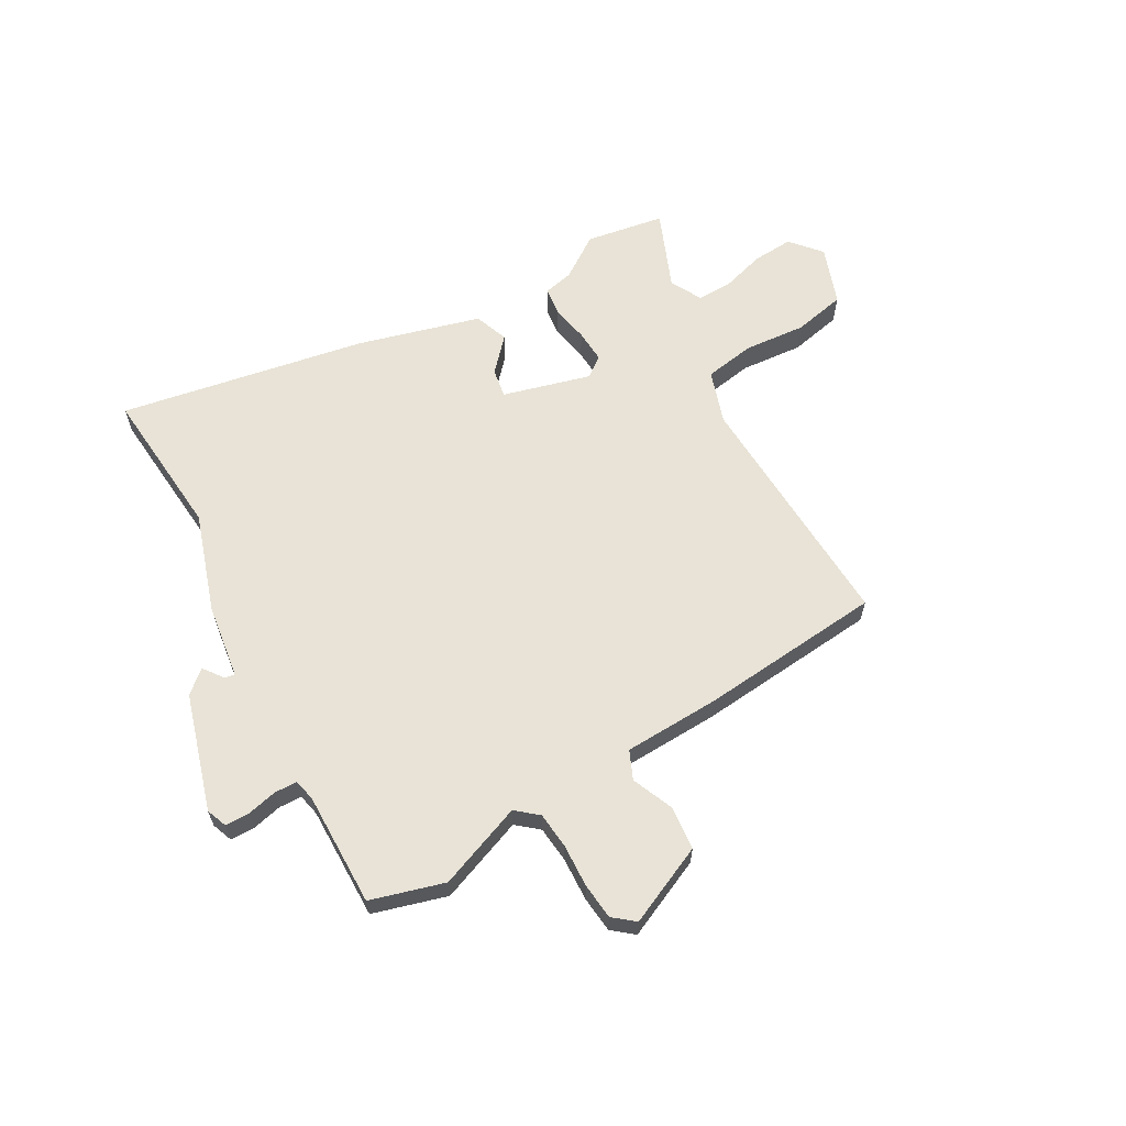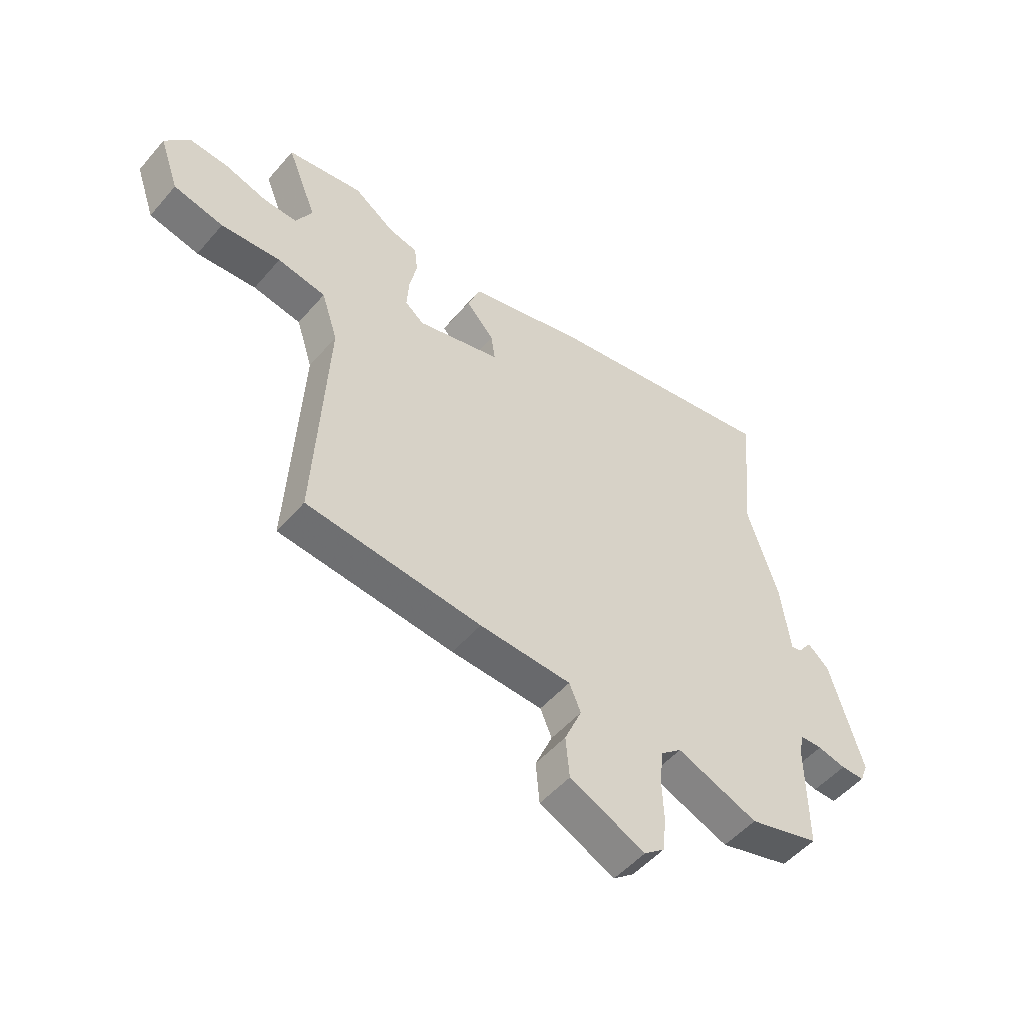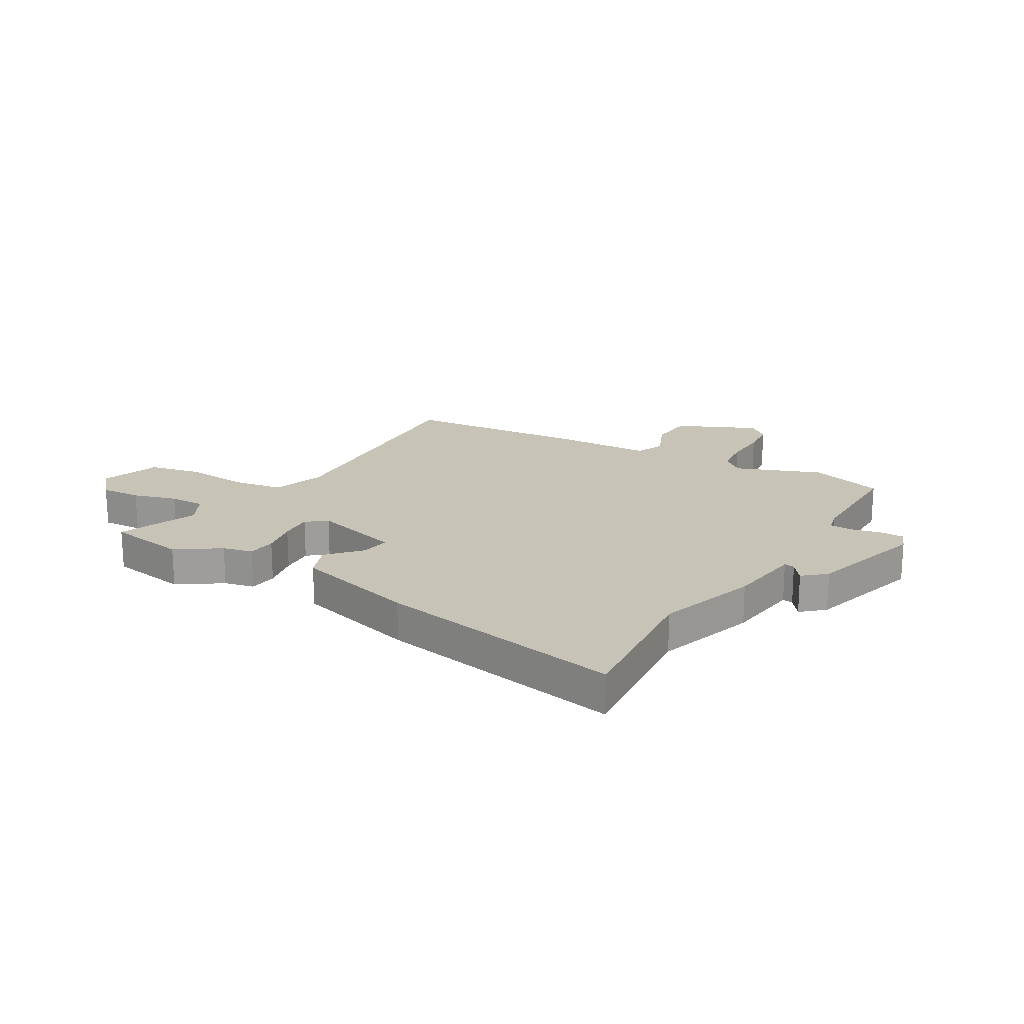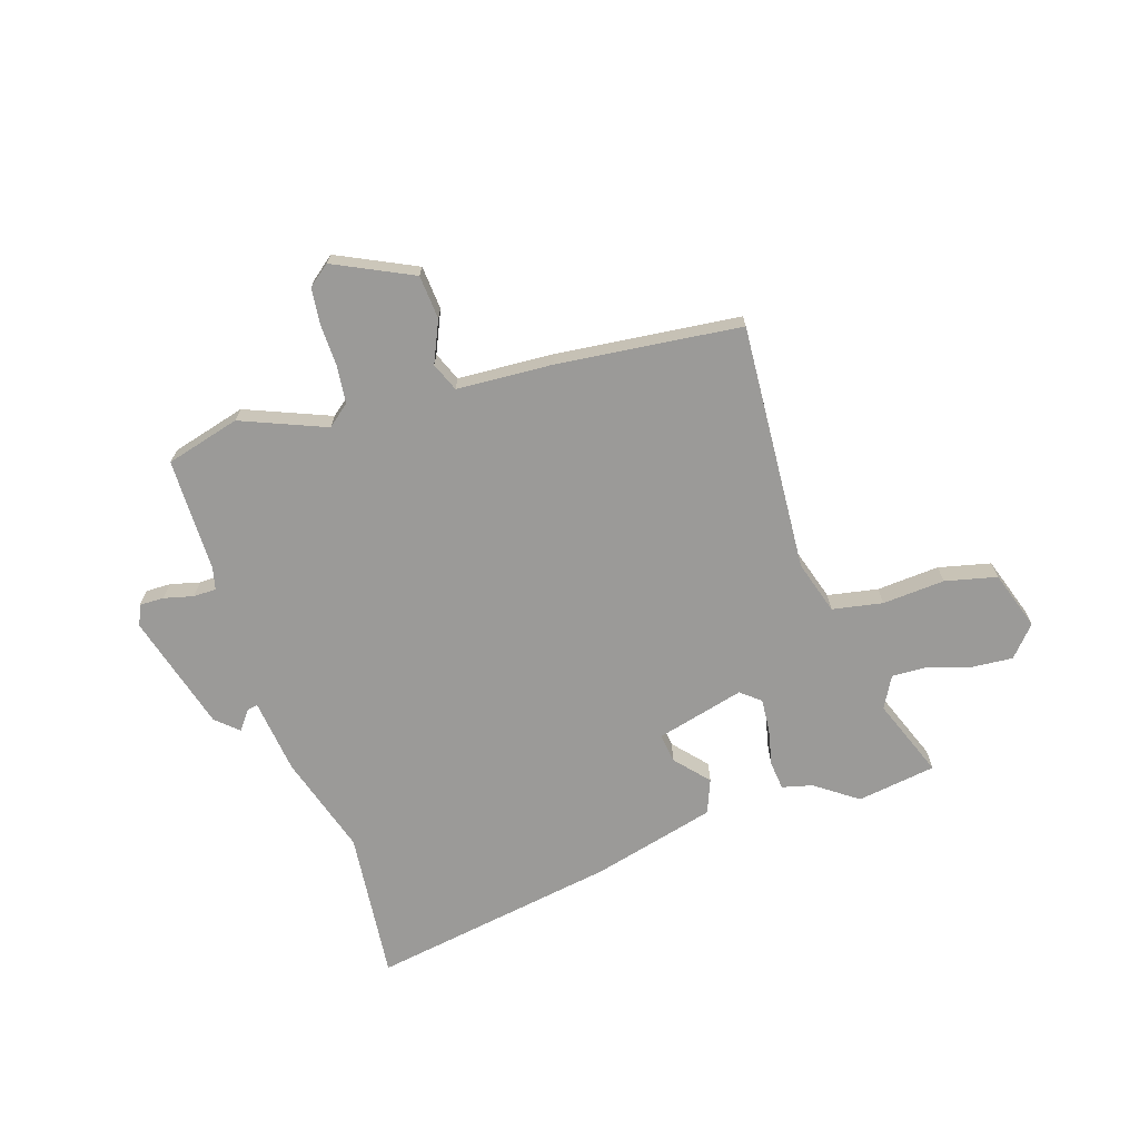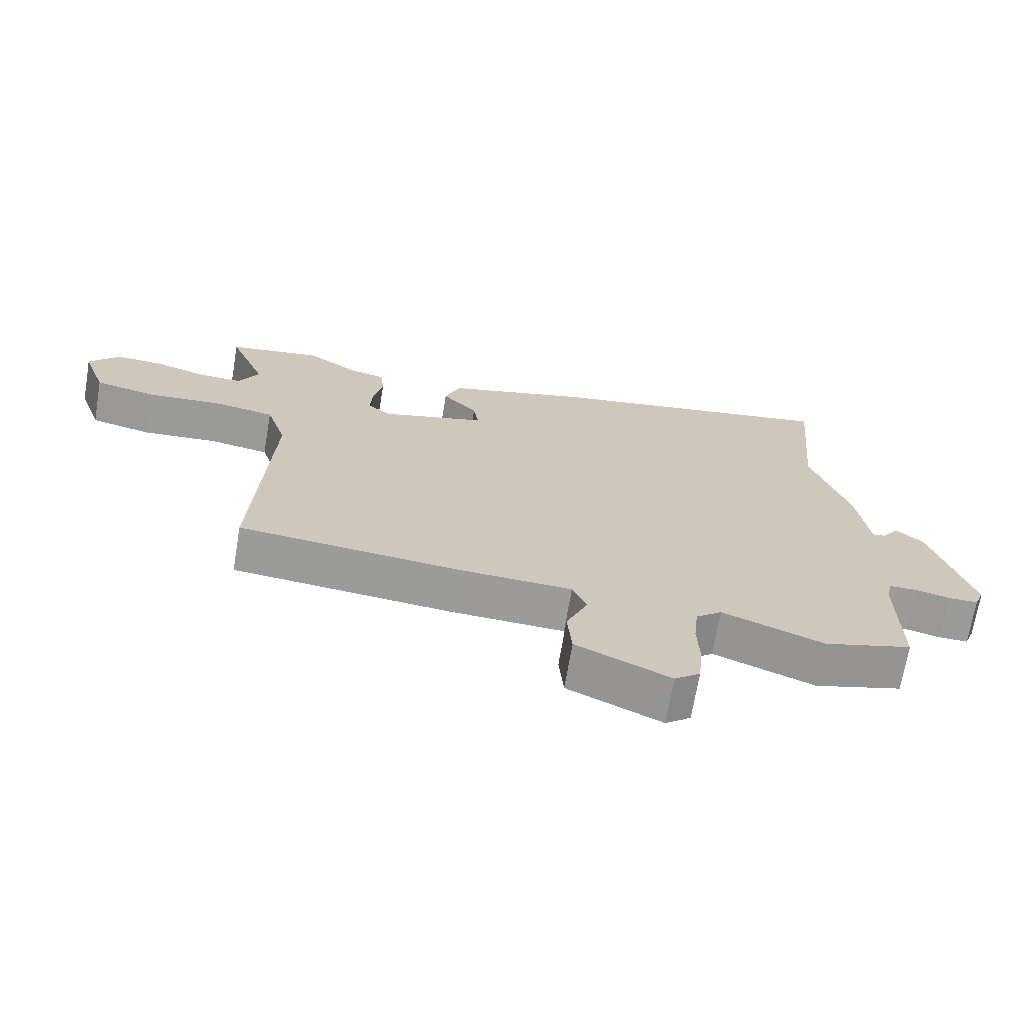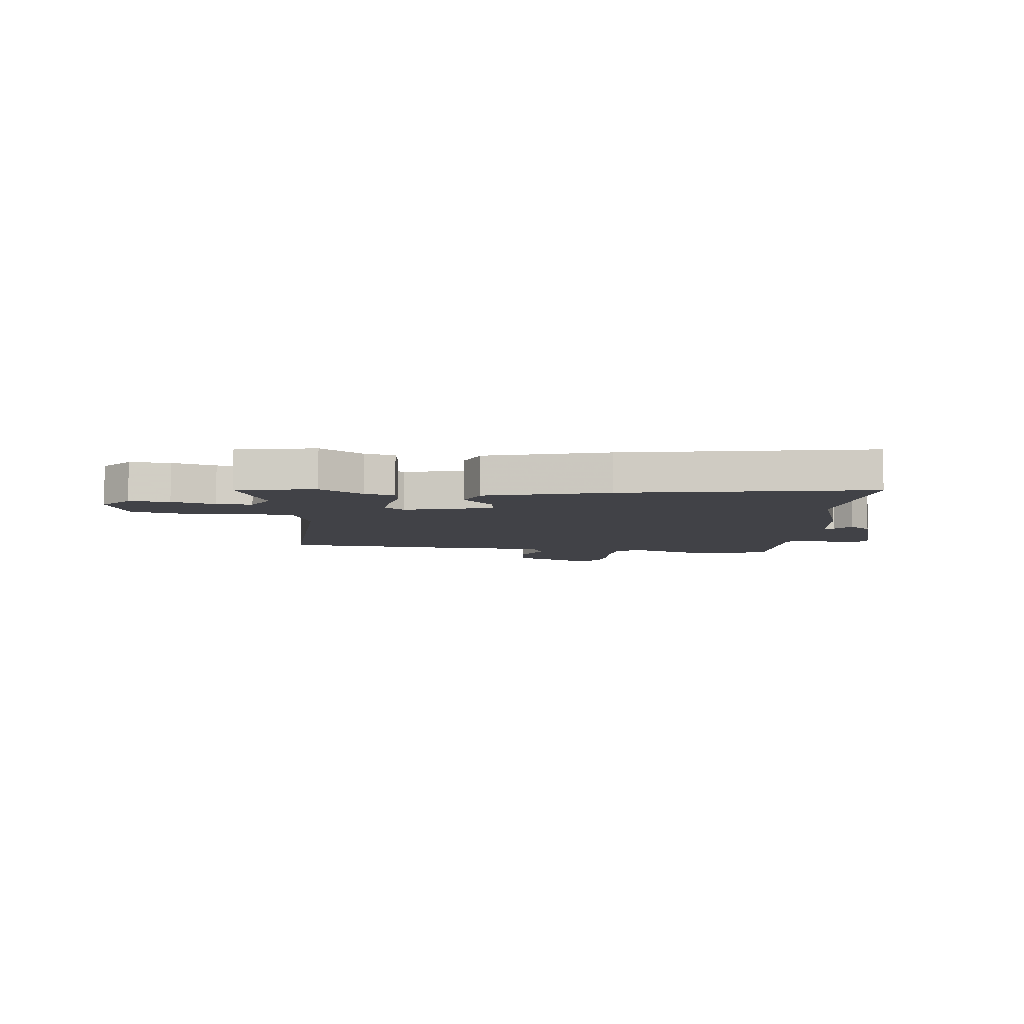
<metadata>
{"format":"obj","ext":"obj","renderer":"f3d","projection":"perspective","resolution":1024,"background":"white","views":[{"elev":62.5,"azim":150.9,"up":"+Y"},{"elev":-51.4,"azim":-39.3,"up":"+Z"},{"elev":19.7,"azim":30.8,"up":"+Y"},{"elev":-69.4,"azim":-162.8,"up":"+Y"},{"elev":-69.6,"azim":-9.5,"up":"+Z"},{"elev":-6.8,"azim":-5.5,"up":"+Y"}]}
</metadata>
<code>
v -0.592 0.07 0.485
v -0.448 0.07 0.508
v -0.37 0.07 0.454
v -0.315 0.07 0.441
v -0.309 0.07 0.389
v -0.323 0.07 0.321
v -0.327 0.07 0.261
v -0.291 0.07 0.232
v -0.13 0.07 0.275
v -0.138 0.07 0.328
v -0.192 0.07 0.388
v -0.168 0.07 0.45
v 0.056 0.07 0.51
v 0.508 0.07 0.589
v 0.483 0.07 0.314
v 0.541 0.07 0.132
v 0.559 0.07 -0.004
v 0.578 0.07 -0.001
v 0.605 0.07 0.035
v 0.646 0.07 -0.001
v 0.708 0.07 -0.214
v 0.693 0.07 -0.252
v 0.648 0.07 -0.252
v 0.594 0.07 -0.239
v 0.552 0.07 -0.24
v 0.543 0.07 -0.28
v 0.544 0.07 -0.488
v 0.409 0.07 -0.526
v 0.254 0.07 -0.465
v 0.214 0.07 -0.498
v 0.207 0.07 -0.565
v 0.21 0.07 -0.644
v 0.203 0.07 -0.71
v 0.164 0.07 -0.741
v 0.02 0.07 -0.674
v 0.013 0.07 -0.594
v 0.046 0.07 -0.518
v 0.024 0.07 -0.466
v -0.152 0.07 -0.458
v -0.487 0.07 -0.425
v -0.463 0.07 0.027
v -0.494 0.07 0.124
v -0.586 0.07 0.14
v -0.7 0.07 0.131
v -0.795 0.07 0.152
v -0.832 0.07 0.259
v -0.784 0.07 0.314
v -0.71 0.07 0.309
v -0.631 0.07 0.285
v -0.566 0.07 0.283
v -0.535 0.07 0.341
v -0.592 0 0.485
v -0.448 0 0.508
v -0.37 0 0.454
v -0.315 0 0.441
v -0.309 0 0.389
v -0.323 0 0.321
v -0.327 0 0.261
v -0.291 0 0.232
v -0.13 0 0.275
v -0.138 0 0.328
v -0.192 0 0.388
v -0.168 0 0.45
v 0.056 0 0.51
v 0.508 0 0.589
v 0.483 0 0.314
v 0.541 0 0.132
v 0.559 0 -0.004
v 0.578 0 -0.001
v 0.605 0 0.035
v 0.646 0 -0.001
v 0.708 0 -0.214
v 0.693 0 -0.252
v 0.648 0 -0.252
v 0.594 0 -0.239
v 0.552 0 -0.24
v 0.543 0 -0.28
v 0.544 0 -0.488
v 0.409 0 -0.526
v 0.254 0 -0.465
v 0.214 0 -0.498
v 0.207 0 -0.565
v 0.21 0 -0.644
v 0.203 0 -0.71
v 0.164 0 -0.741
v 0.02 0 -0.674
v 0.013 0 -0.594
v 0.046 0 -0.518
v 0.024 0 -0.466
v -0.152 0 -0.458
v -0.487 0 -0.425
v -0.463 0 0.027
v -0.494 0 0.124
v -0.586 0 0.14
v -0.7 0 0.131
v -0.795 0 0.152
v -0.832 0 0.259
v -0.784 0 0.314
v -0.71 0 0.309
v -0.631 0 0.285
v -0.566 0 0.283
v -0.535 0 0.341
f 46 47 48 49
f 46 49 50
f 43 44 45 46
f 42 43 46 50
f 38 39 40 41
f 38 41 42
f 34 35 36 37
f 34 37 38
f 31 32 33 34
f 30 31 34 38
f 29 30 38 42
f 26 27 28 29
f 25 26 29 42
f 21 22 23 24
f 18 19 20 21
f 17 18 21 24
f 15 16 17
f 15 17 24 25
f 13 14 15
f 10 11 12 13
f 9 10 13 15
f 8 9 15 25
f 3 4 5 6
f 3 6 7
f 51 1 2 3
f 51 3 7
f 50 51 7 8
f 8 25 42 50
f 100 99 98 97
f 101 100 97
f 97 96 95 94
f 101 97 94 93
f 92 91 90 89
f 93 92 89
f 88 87 86 85
f 89 88 85
f 85 84 83 82
f 89 85 82 81
f 93 89 81 80
f 80 79 78 77
f 93 80 77 76
f 75 74 73 72
f 72 71 70 69
f 75 72 69 68
f 68 67 66
f 76 75 68 66
f 66 65 64
f 64 63 62 61
f 66 64 61 60
f 76 66 60 59
f 57 56 55 54
f 58 57 54
f 54 53 52 102
f 58 54 102
f 59 58 102 101
f 101 93 76 59
f 1 52 53 2
f 2 53 54 3
f 3 54 55 4
f 4 55 56 5
f 5 56 57 6
f 6 57 58 7
f 7 58 59 8
f 8 59 60 9
f 9 60 61 10
f 10 61 62 11
f 11 62 63 12
f 12 63 64 13
f 13 64 65 14
f 14 65 66 15
f 15 66 67 16
f 16 67 68 17
f 17 68 69 18
f 18 69 70 19
f 19 70 71 20
f 20 71 72 21
f 21 72 73 22
f 22 73 74 23
f 23 74 75 24
f 24 75 76 25
f 25 76 77 26
f 26 77 78 27
f 27 78 79 28
f 28 79 80 29
f 29 80 81 30
f 30 81 82 31
f 31 82 83 32
f 32 83 84 33
f 33 84 85 34
f 34 85 86 35
f 35 86 87 36
f 36 87 88 37
f 37 88 89 38
f 38 89 90 39
f 39 90 91 40
f 40 91 92 41
f 41 92 93 42
f 42 93 94 43
f 43 94 95 44
f 44 95 96 45
f 45 96 97 46
f 46 97 98 47
f 47 98 99 48
f 48 99 100 49
f 49 100 101 50
f 50 101 102 51
f 51 102 52 1

</code>
